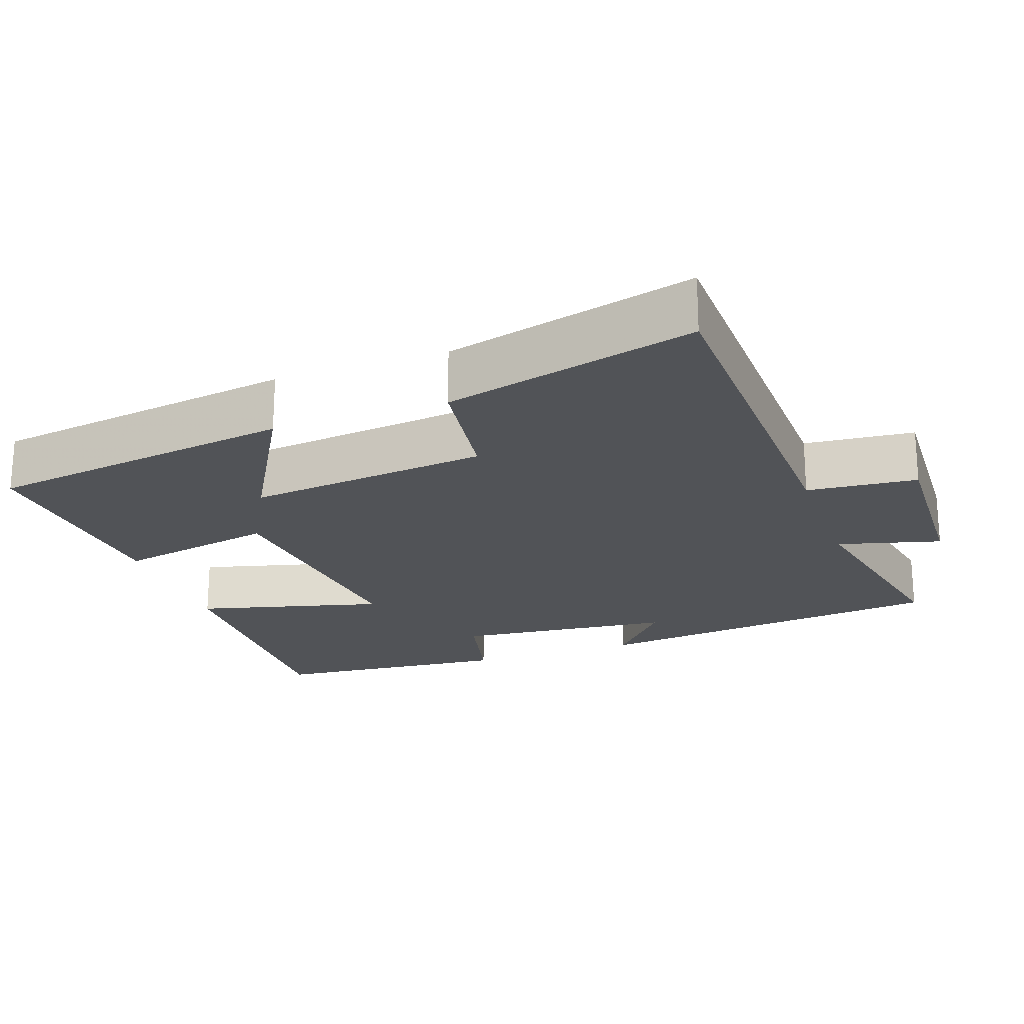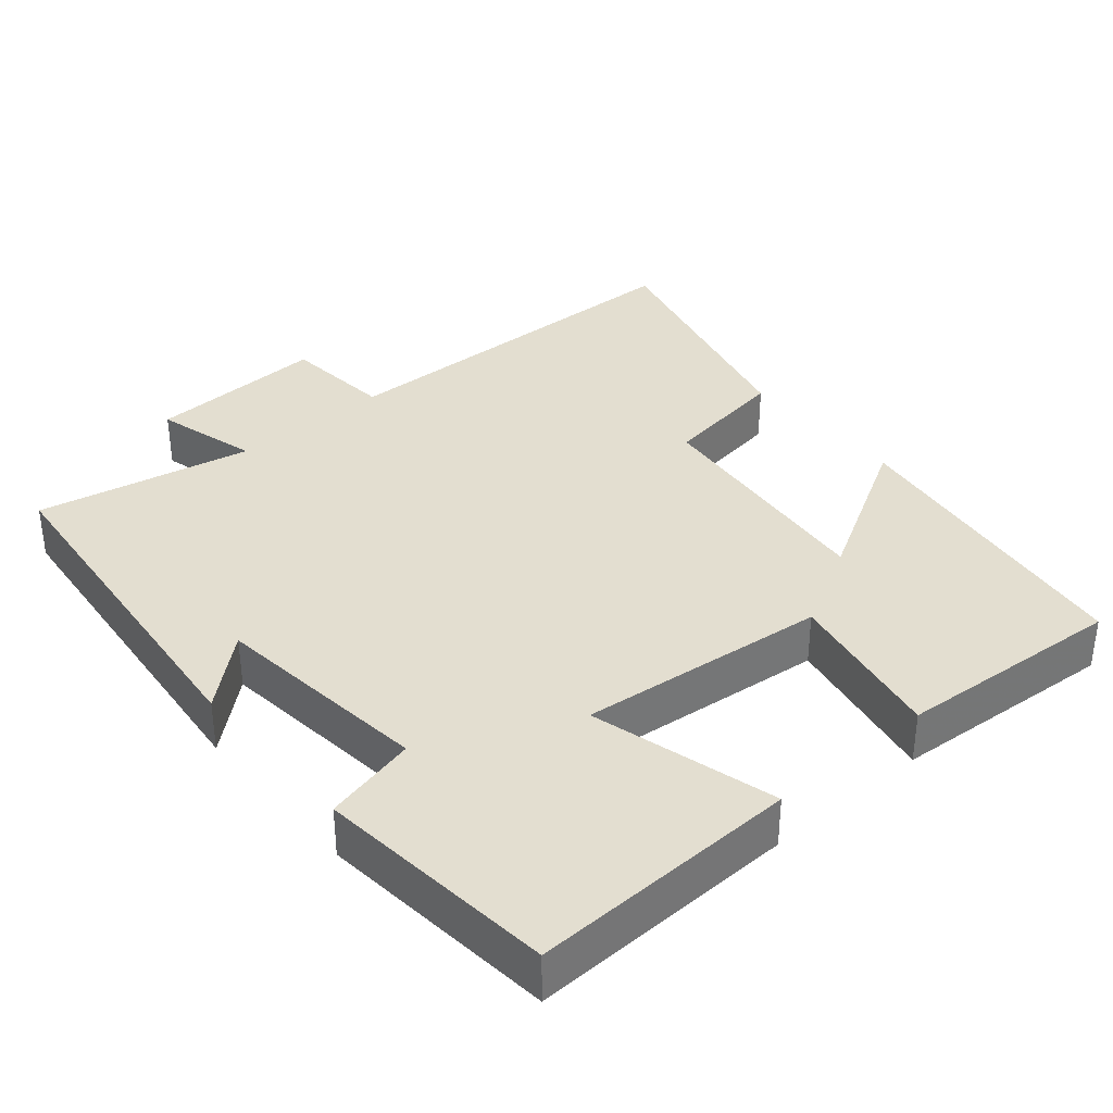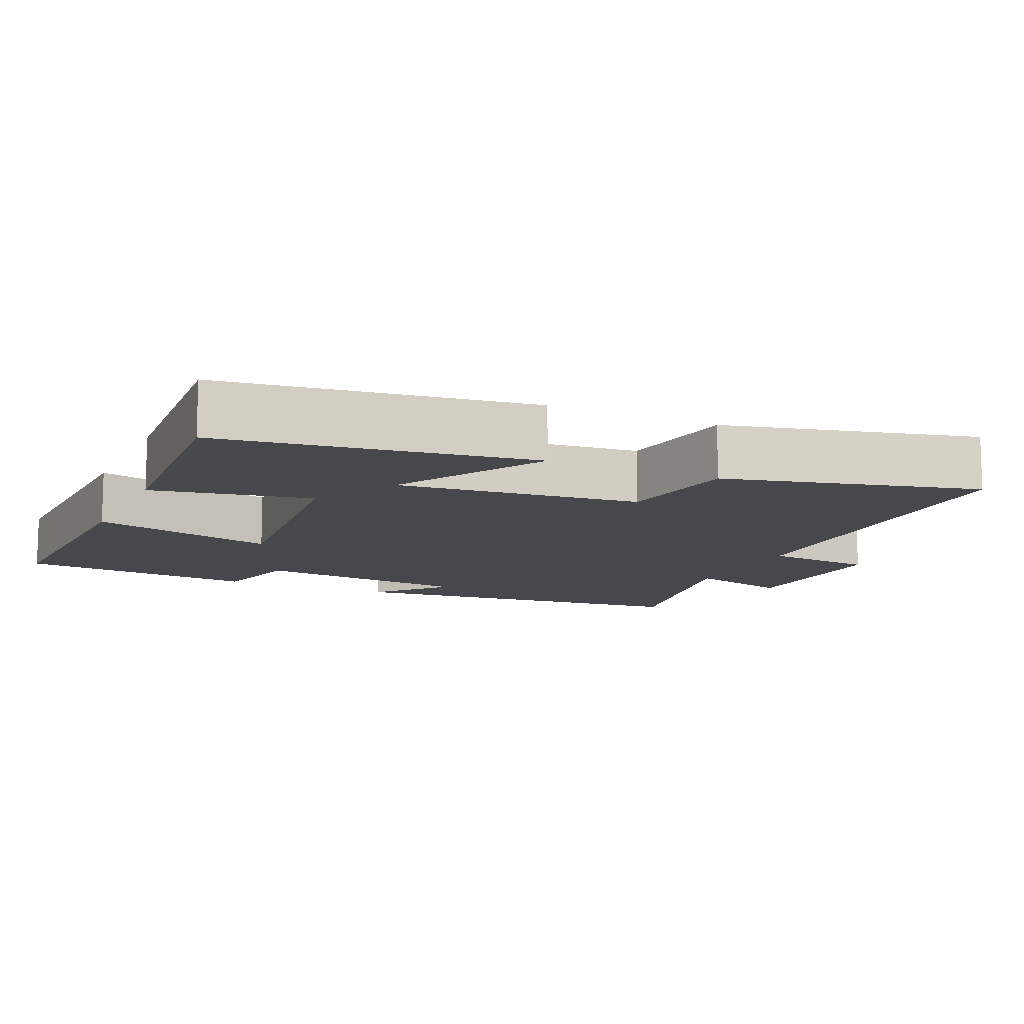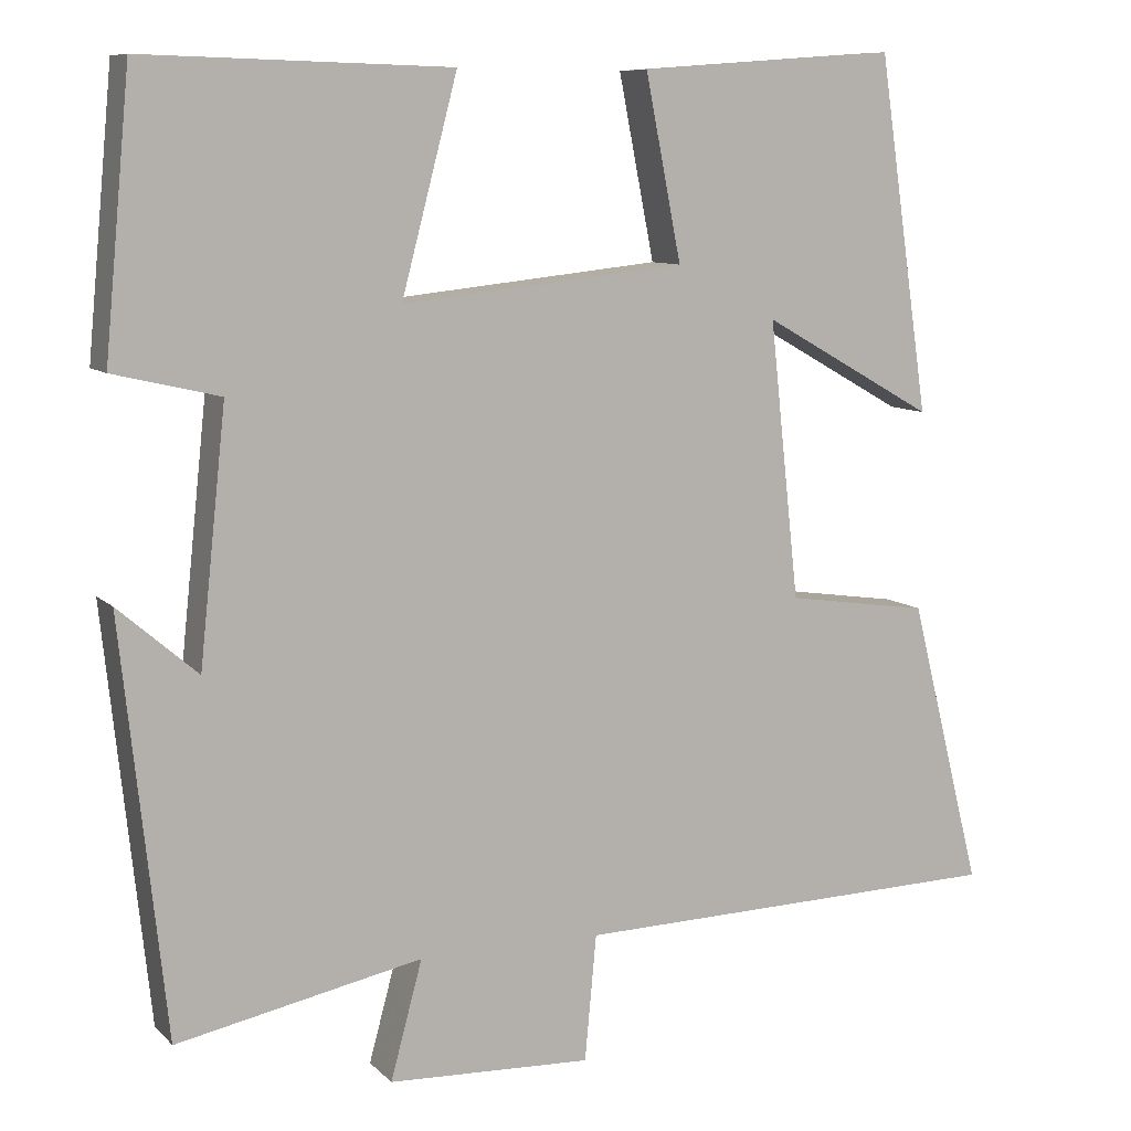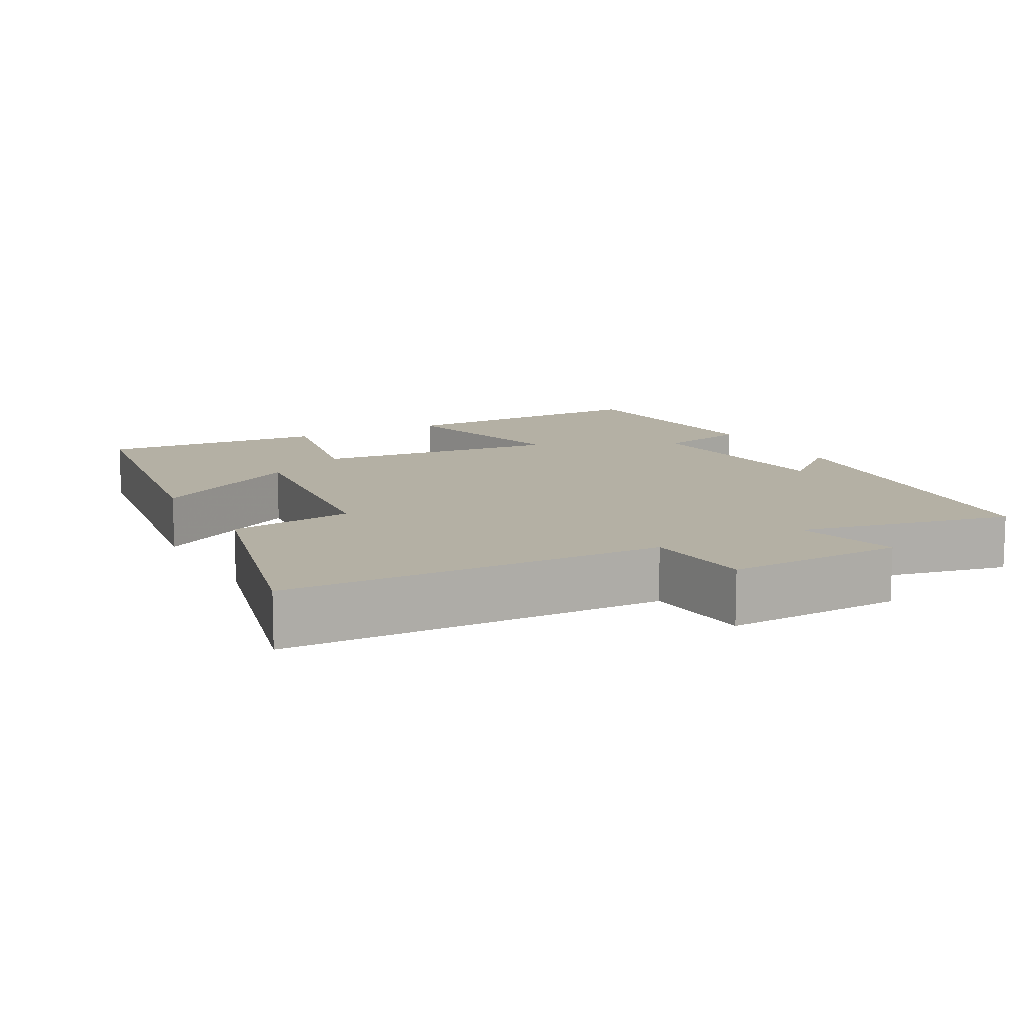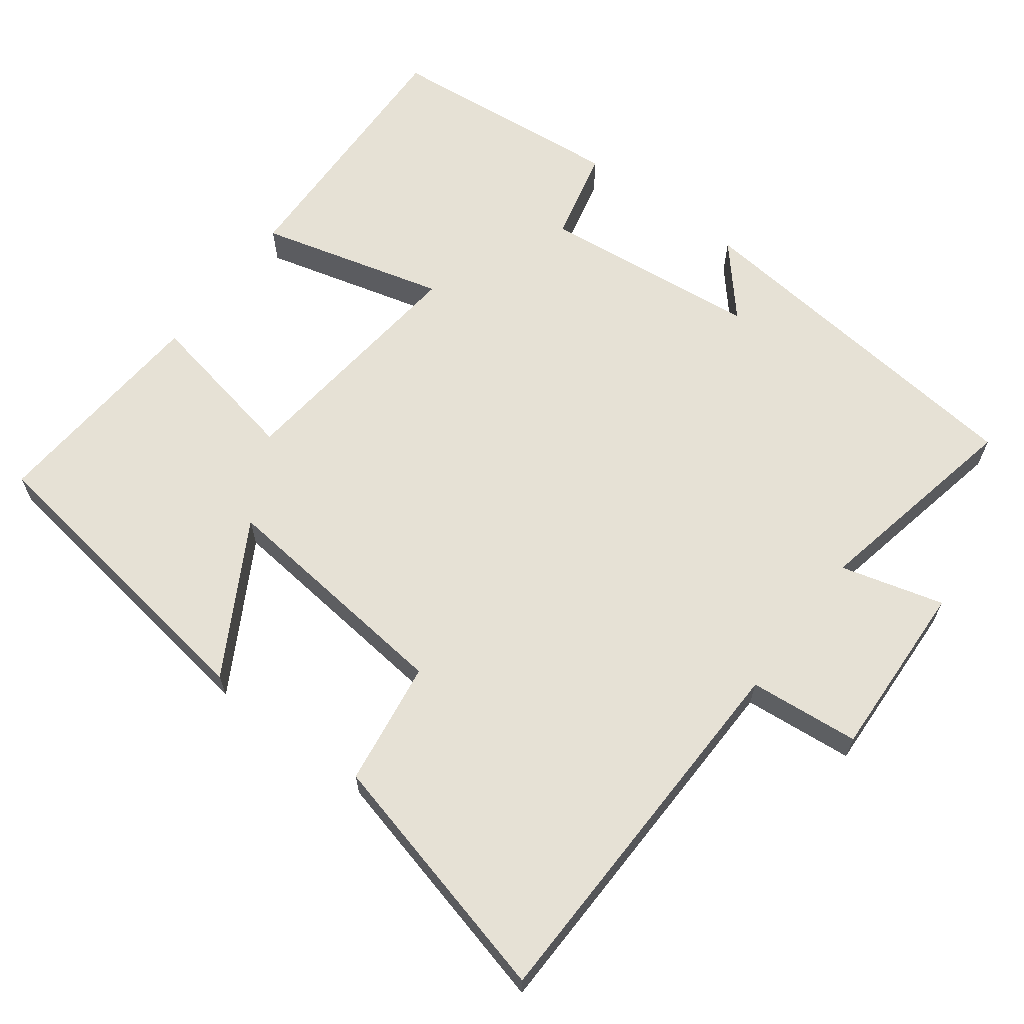
<metadata>
{"format":"obj","ext":"obj","renderer":"f3d","projection":"perspective","resolution":1024,"background":"white","views":[{"elev":-21.7,"azim":109.6,"up":"+Y"},{"elev":35.7,"azim":-40.6,"up":"+Y"},{"elev":-11.6,"azim":65.3,"up":"+Y"},{"elev":9.1,"azim":-24.5,"up":"+Z"},{"elev":11.5,"azim":151.6,"up":"+Y"},{"elev":64.5,"azim":126.8,"up":"+Y"}]}
</metadata>
<code>
v -0.469 0.07 0.51
v -0.102 0.07 0.5
v -0.169 0.07 0.245
v 0.171 0.07 0.281
v 0.128 0.07 0.5
v 0.438 0.07 0.523
v 0.5 0.07 0.098
v 0.293 0.07 0.215
v 0.329 0.07 -0.117
v 0.5 0.07 -0.142
v 0.587 0.07 -0.487
v 0.067 0.07 -0.5
v 0.053 0.07 -0.651
v -0.191 0.07 -0.641
v -0.153 0.07 -0.5
v -0.447 0.07 -0.56
v -0.5 0.07 -0.067
v -0.405 0.07 -0.149
v -0.373 0.07 0.151
v -0.5 0.07 0.181
v -0.469 0 0.51
v -0.102 0 0.5
v -0.169 0 0.245
v 0.171 0 0.281
v 0.128 0 0.5
v 0.438 0 0.523
v 0.5 0 0.098
v 0.293 0 0.215
v 0.329 0 -0.117
v 0.5 0 -0.142
v 0.587 0 -0.487
v 0.067 0 -0.5
v 0.053 0 -0.651
v -0.191 0 -0.641
v -0.153 0 -0.5
v -0.447 0 -0.56
v -0.5 0 -0.067
v -0.405 0 -0.149
v -0.373 0 0.151
v -0.5 0 0.181
f 19 20 1 2
f 18 19 2 3
f 15 16 17 18
f 15 18 3 4
f 12 13 14 15
f 12 15 4
f 9 10 11 12
f 8 9 12 4
f 5 6 7 8
f 4 5 8
f 22 21 40 39
f 23 22 39 38
f 38 37 36 35
f 24 23 38 35
f 35 34 33 32
f 24 35 32
f 32 31 30 29
f 24 32 29 28
f 28 27 26 25
f 28 25 24
f 1 21 22 2
f 2 22 23 3
f 3 23 24 4
f 4 24 25 5
f 5 25 26 6
f 6 26 27 7
f 7 27 28 8
f 8 28 29 9
f 9 29 30 10
f 10 30 31 11
f 11 31 32 12
f 12 32 33 13
f 13 33 34 14
f 14 34 35 15
f 15 35 36 16
f 16 36 37 17
f 17 37 38 18
f 18 38 39 19
f 19 39 40 20
f 20 40 21 1

</code>
